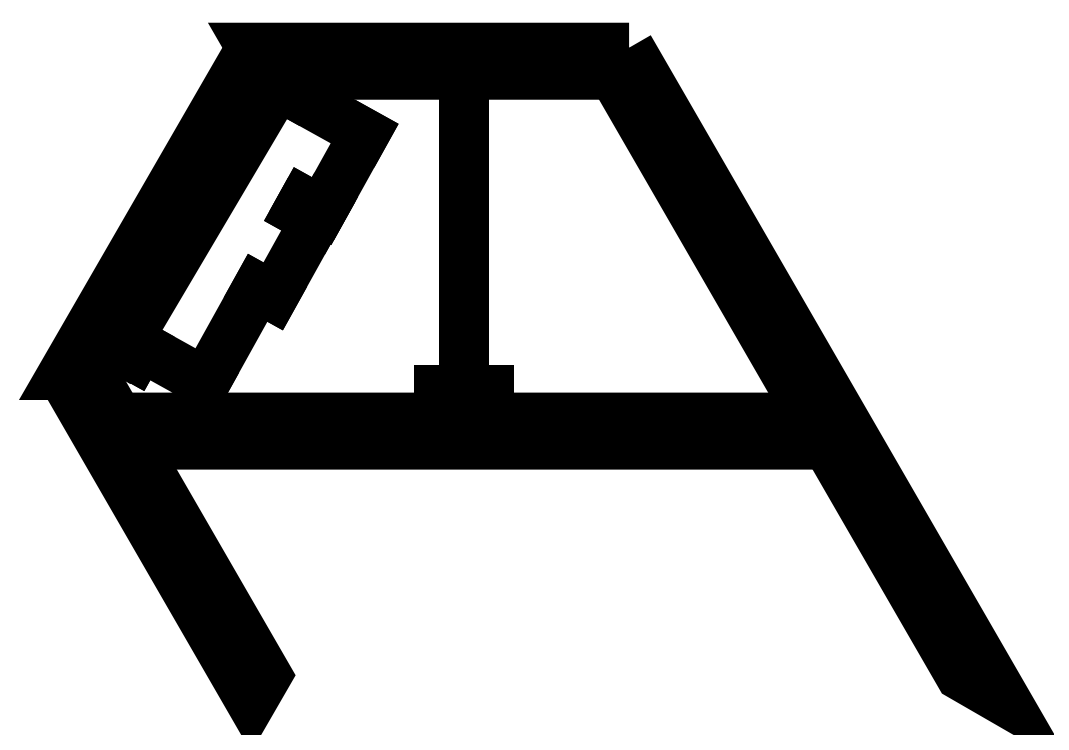
<metadata>
{"format":"dxf","ext":"dxf","renderer":"ezdxf+matplotlib","layout":"modelspace","background":"white","min_lineweight":24,"dpi":150}
</metadata>
<code>
0
SECTION
2
ENTITIES
0
LWPOLYLINE
8
0
90
4
70
1
43
0
10
17.62
20
109.8
10
87.62
20
-11.47
10
78.96
20
-6.468
10
14.74
20
104.8
0
LWPOLYLINE
8
0
90
4
70
1
43
0
10
17.62
20
109.8
10
14.74
20
104.8
10
-49.49
20
104.8
10
-52.38
20
109.8
0
LWPOLYLINE
8
0
90
4
70
1
43
0
10
-52.38
20
109.8
10
-49.49
20
104.8
10
-81.6
20
49.15
10
-87.38
20
49.15
0
LWPOLYLINE
8
0
90
4
70
1
43
0
10
-87.38
20
49.15
10
-81.6
20
49.15
10
-49.49
20
-6.468
10
-52.38
20
-11.47
0
LWPOLYLINE
8
0
90
4
70
1
43
0
10
-74.16
20
36.26
10
-77.05
20
41.26
10
50.95
20
41.26
10
53.84
20
36.26
0
LINE
8
0
10
-47.65
20
104.8
30
0
11
-44.41
21
103
31
0
0
LINE
8
0
10
-44.41
20
103
30
0
11
-45.19
21
101.6
31
0
0
LINE
8
0
10
-45.19
20
101.6
30
0
11
-31.36
21
93.87
31
0
0
LINE
8
0
10
-31.36
20
93.87
30
0
11
-38.87
21
80.35
31
0
0
LINE
8
0
10
-38.87
20
80.35
30
0
11
-39.34
21
79.51
31
0
0
LINE
8
0
10
-39.34
20
79.51
30
0
11
-42.68
21
81.36
31
0
0
LINE
8
0
10
-42.68
20
81.36
30
0
11
-43.71
21
79.51
31
0
0
LINE
8
0
10
-43.71
20
79.51
30
0
11
-40.52
21
77.74
31
0
0
LINE
8
0
10
-40.52
20
77.74
30
0
11
-48.31
21
63.72
31
0
0
LINE
8
0
10
-48.31
20
63.72
30
0
11
-51.18
21
65.31
31
0
0
LINE
8
0
10
-51.18
20
65.31
30
0
11
-60.9
21
47.81
31
0
0
LINE
8
0
10
-60.9
20
47.81
30
0
11
-72.87
21
54.46
31
0
0
LINE
8
0
10
-72.87
20
54.46
30
0
11
-73.98
21
52.47
31
0
0
LINE
8
0
10
-73.98
20
52.47
30
0
11
-76.37
21
53.8
31
0
0
LINE
8
0
10
-76.37
20
53.8
30
0
11
-46.59
21
104.2
31
0
0
LWPOLYLINE
8
0
90
5
70
1
43
0
10
-8.334
20
42.36
10
-17.19
20
42.36
10
-17.65
20
42.36
10
-17.65
20
46.3
10
-8.334
20
46.3
0
LINE
8
0
10
-13.05
20
49.49
30
0
11
-13.05
21
104.8
31
0
0
ENDSEC
0
EOF

</code>
